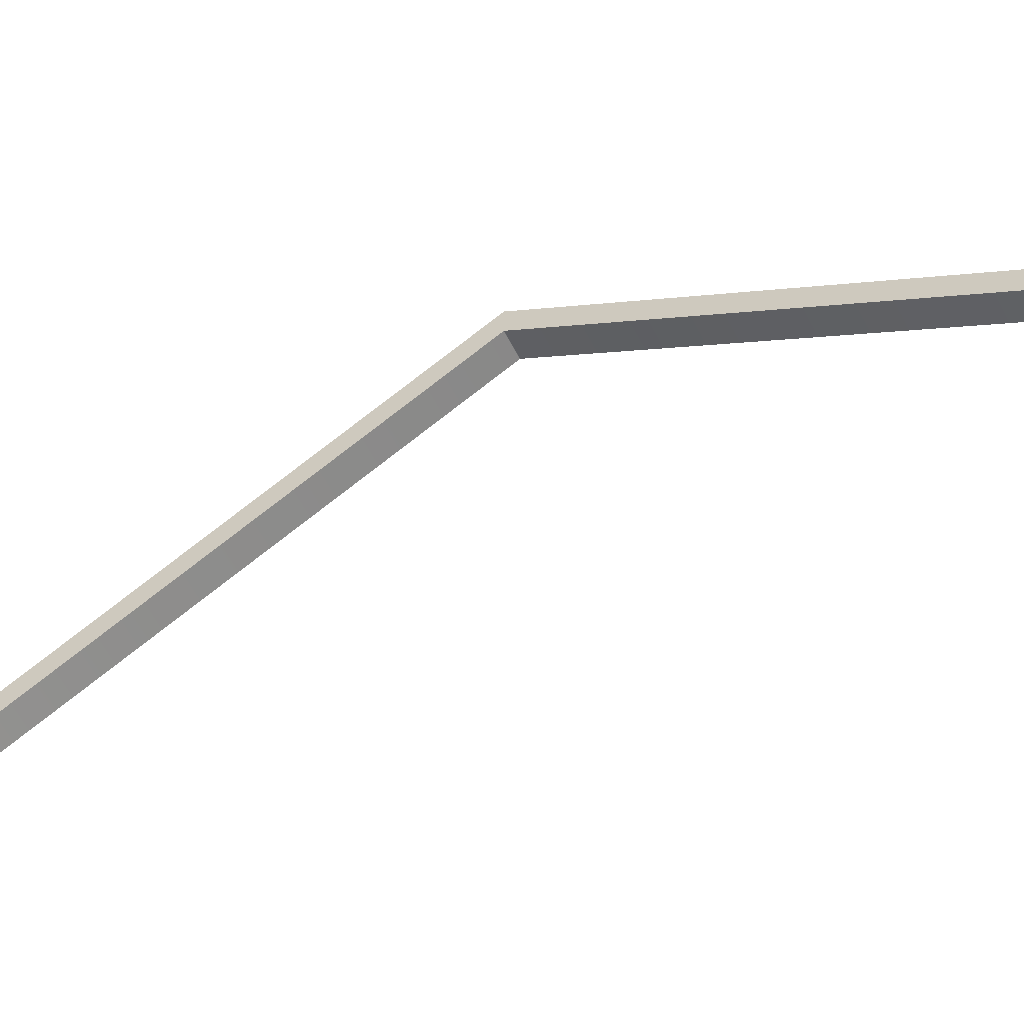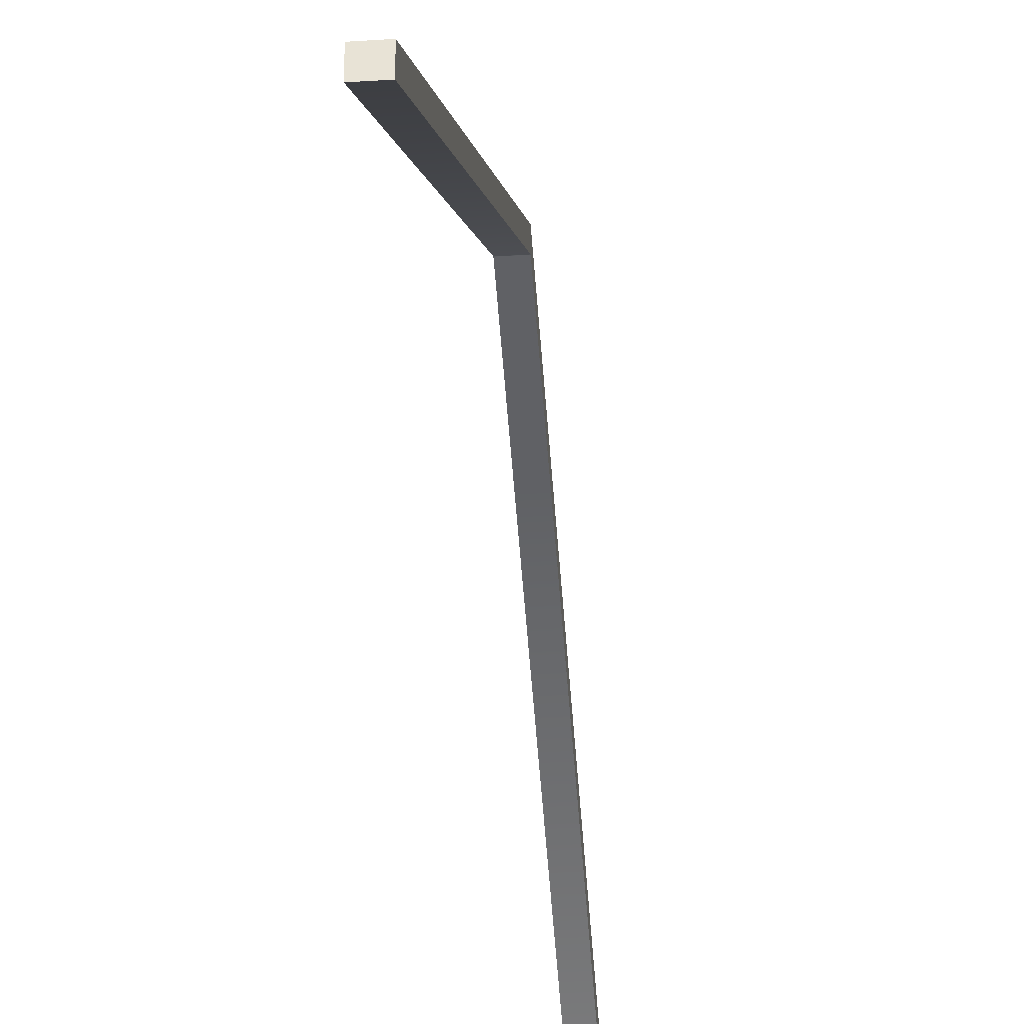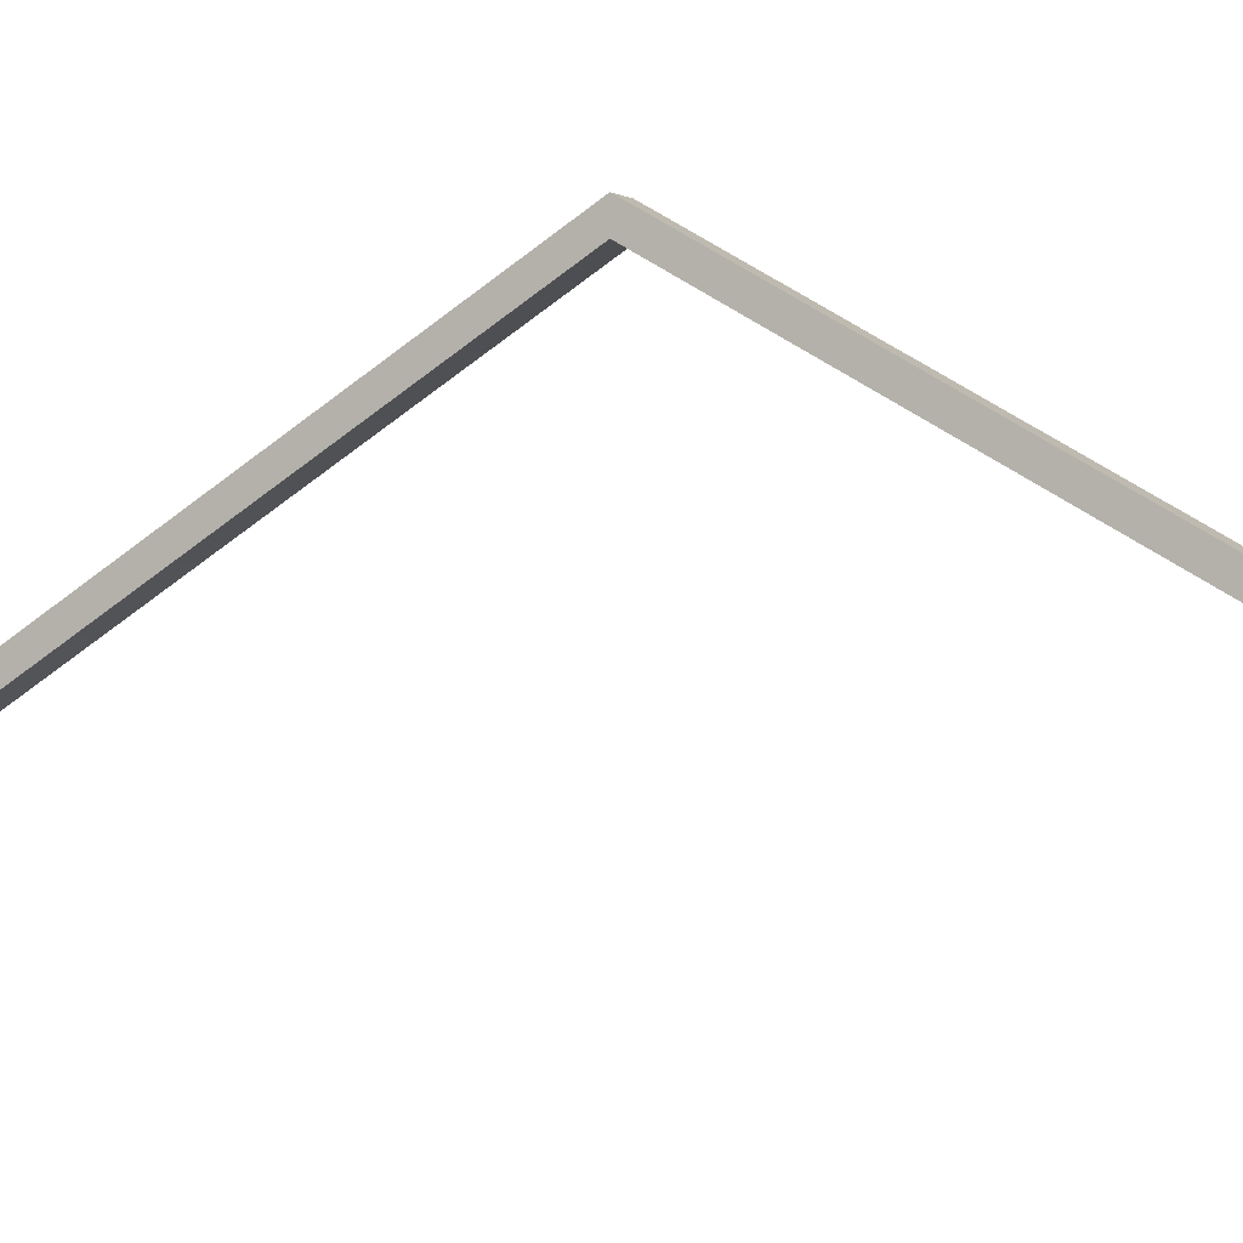
<metadata>
{"format":"obj","ext":"obj","renderer":"f3d","projection":"perspective","resolution":1024,"background":"white","views":[{"elev":-56.0,"azim":-63.9,"up":"+Y"},{"elev":-32.6,"azim":5.3,"up":"+Y"},{"elev":-4.5,"azim":119.4,"up":"+Y"}]}
</metadata>
<code>
o zadeldak_beam_5500
v -0.00024 0.04719 2.991
v -0.00024 0.1472 2.991
v -0.1002 0.04719 2.991
v -0.1002 0.1472 2.991
v -0.1002 0.1472 2.991
v -0.00024 0.1472 2.991
v -0.1002 0.04719 2.991
v -0.00024 0.04719 2.991
v -0.1002 1.773 0.000901
v -0.00024 1.773 0.000901
v -0.1002 1.873 0.000901
v -0.00024 1.873 0.000901
v -0.1002 0.04719 -2.991
v -0.1002 0.1472 -2.991
v -0.00024 0.1472 -2.991
v -0.00024 0.04719 -2.991
v -0.00024 1.773 -0.000901
v -0.1002 1.773 -0.000901
v -0.00024 1.873 -0.000901
v -0.1002 1.873 -0.000901
f 4 5 7 3
f 2 6 5 4
f 2 1 8 6
f 1 2 4 3
f 8 10 12 6
f 8 1 3 7
f 5 11 9 7
f 6 12 11 5
f 9 10 8 7
f 10 9 18 17
f 19 20 11 12
f 20 18 9 11
f 13 14 15 16
f 13 18 20 14
f 19 12 10 17
f 15 19 17 16
f 14 20 19 15
f 17 18 13 16

</code>
